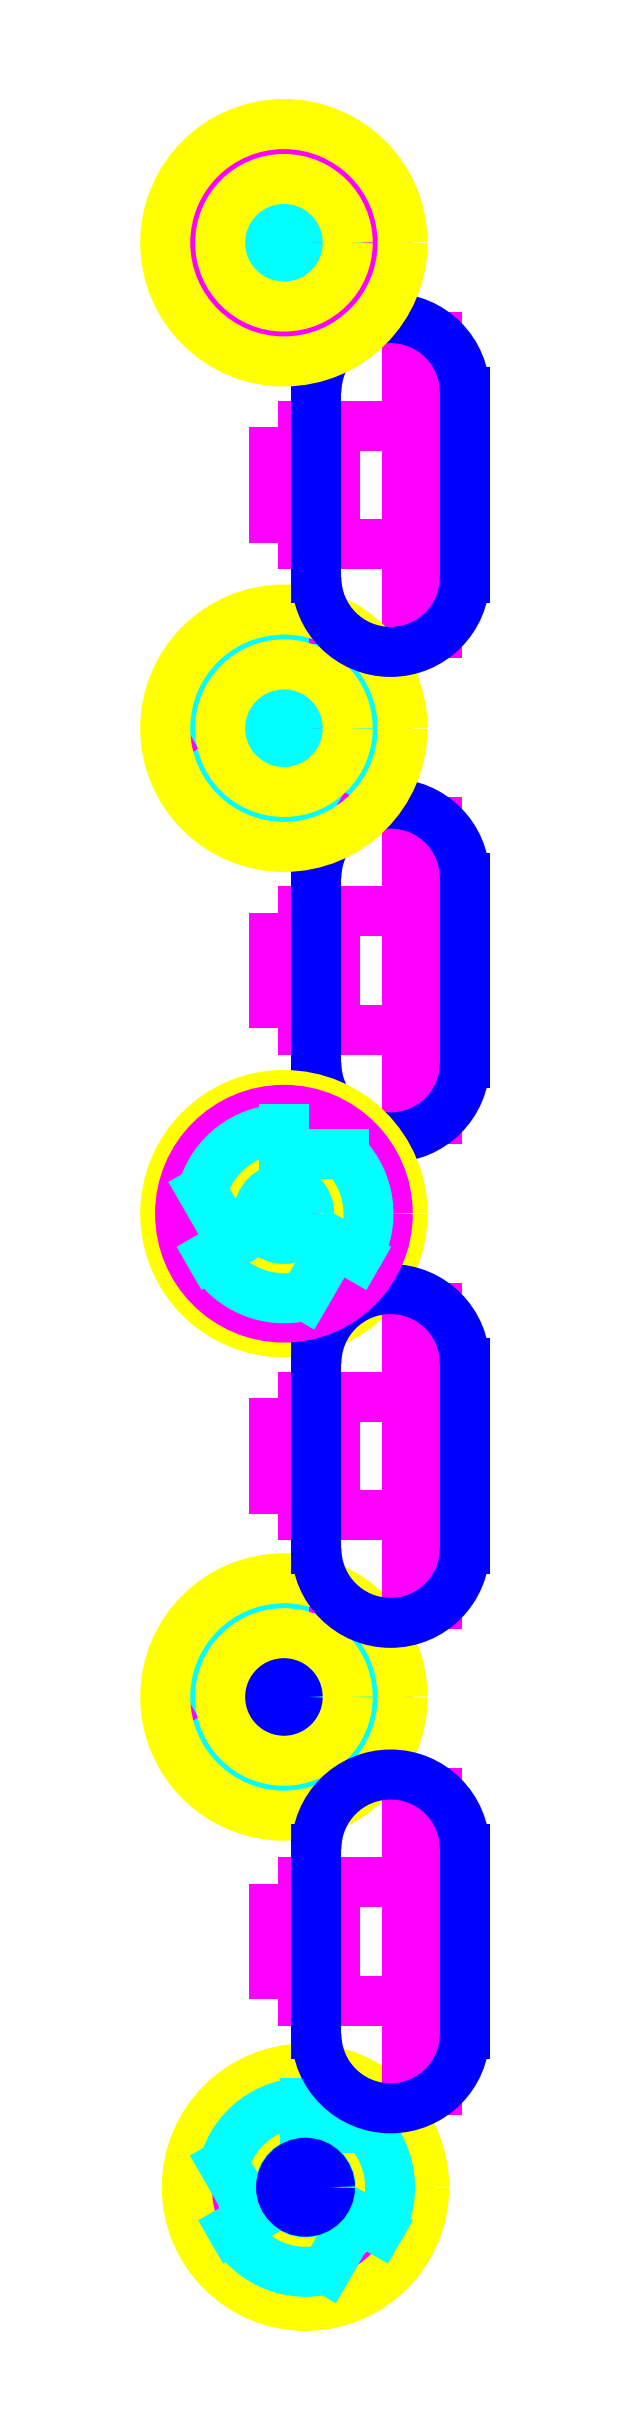
<metadata>
{"format":"dxf","ext":"dxf","renderer":"ezdxf+matplotlib","layout":"modelspace","background":"white","min_lineweight":24,"dpi":150}
</metadata>
<code>
0
SECTION
2
ENTITIES
0
CIRCLE
8
Z0_CUT500
10
2.036
20
23.25
30
0
40
0.0825
0
LINE
8
Z0_TOPCOMP
10
2.551
20
23.86
30
0
11
2.101
21
23.86
31
0
0
LINE
8
Z0_TOPCOMP
10
2.101
20
24.26
30
0
11
2.551
21
24.26
31
0
0
LINE
8
Z0_TOPCOMP
10
2.451
20
23.56
30
0
11
2.551
21
23.56
31
0
0
LINE
8
Z0_TOPCOMP
10
2.451
20
24.56
30
0
11
2.451
21
23.56
31
0
0
LINE
8
Z0_TOPCOMP
10
2.551
20
23.56
30
0
11
2.551
21
24.56
31
0
0
LINE
8
Z0_TOPCOMP
10
2.395
20
23.5
30
0
11
2.395
21
23.5
31
0
0
LINE
8
Z0_TOPCOMP
10
2.395
20
24.63
30
0
11
2.395
21
24.63
31
0
0
LINE
8
Z0_TOPCOMP
10
2.551
20
24.56
30
0
11
2.451
21
24.56
31
0
0
LINE
8
Z0_TOPCOMP
10
2.551
20
24.26
30
0
11
2.551
21
23.86
31
0
0
LINE
8
Z0_TOPCOMP
10
2.395
20
24
30
0
11
2.395
21
24
31
0
0
LINE
8
Z0_TOPCOMP
10
2.101
20
23.95
30
0
11
2.001
21
23.95
31
0
0
LINE
8
Z0_TOPCOMP
10
2.001
20
24.17
30
0
11
2.101
21
24.17
31
0
0
LINE
8
Z0_TOPCOMP
10
2.001
20
23.95
30
0
11
2.001
21
24.17
31
0
0
LINE
8
Z0_TOPCOMP
10
2.208
20
23.86
30
0
11
2.145
21
23.86
31
0
0
LINE
8
Z0_TOPCOMP
10
2.208
20
24.26
30
0
11
2.208
21
23.86
31
0
0
LINE
8
Z0_TOPCOMP
10
2.145
20
24.26
30
0
11
2.208
21
24.26
31
0
0
LINE
8
Z0_TOPCOMP
10
2.145
20
23.86
30
0
11
2.145
21
24.26
31
0
0
LINE
8
Z0_TOPCOMP
10
2.101
20
24.17
30
0
11
2.101
21
23.95
31
0
0
LINE
8
Z0_TOPCOMP
10
2.101
20
23.86
30
0
11
2.101
21
24.26
31
0
0
LINE
8
Z0_TOPCOMP
10
2.395
20
24.63
30
0
11
2.395
21
24.63
31
0
0
CIRCLE
8
Z0_CUT500
10
2.036
20
24.88
30
0
40
0.0825
0
LINE
8
Z0_TOPCOMP
10
2.551
20
22.23
30
0
11
2.101
21
22.23
31
0
0
LINE
8
Z0_TOPCOMP
10
2.101
20
22.63
30
0
11
2.551
21
22.63
31
0
0
LINE
8
Z0_TOPCOMP
10
2.451
20
21.93
30
0
11
2.551
21
21.93
31
0
0
LINE
8
Z0_TOPCOMP
10
2.451
20
22.93
30
0
11
2.451
21
21.93
31
0
0
LINE
8
Z0_TOPCOMP
10
2.551
20
21.93
30
0
11
2.551
21
22.93
31
0
0
LINE
8
Z0_TOPCOMP
10
2.395
20
21.87
30
0
11
2.395
21
21.87
31
0
0
LINE
8
Z0_TOPCOMP
10
2.395
20
22.99
30
0
11
2.395
21
22.99
31
0
0
LINE
8
Z0_TOPCOMP
10
2.551
20
22.93
30
0
11
2.451
21
22.93
31
0
0
LINE
8
Z0_TOPCOMP
10
2.551
20
22.63
30
0
11
2.551
21
22.23
31
0
0
LINE
8
Z0_TOPCOMP
10
2.395
20
22.37
30
0
11
2.395
21
22.37
31
0
0
LINE
8
Z0_TOPCOMP
10
2.101
20
22.32
30
0
11
2.001
21
22.32
31
0
0
LINE
8
Z0_TOPCOMP
10
2.001
20
22.54
30
0
11
2.101
21
22.54
31
0
0
LINE
8
Z0_TOPCOMP
10
2.001
20
22.32
30
0
11
2.001
21
22.54
31
0
0
LINE
8
Z0_TOPCOMP
10
2.208
20
22.23
30
0
11
2.145
21
22.23
31
0
0
LINE
8
Z0_TOPCOMP
10
2.208
20
22.63
30
0
11
2.208
21
22.23
31
0
0
LINE
8
Z0_TOPCOMP
10
2.145
20
22.63
30
0
11
2.208
21
22.63
31
0
0
LINE
8
Z0_TOPCOMP
10
2.145
20
22.23
30
0
11
2.145
21
22.63
31
0
0
LINE
8
Z0_TOPCOMP
10
2.101
20
22.54
30
0
11
2.101
21
22.32
31
0
0
LINE
8
Z0_TOPCOMP
10
2.101
20
22.23
30
0
11
2.101
21
22.63
31
0
0
LINE
8
Z0_TOPCOMP
10
2.395
20
22.99
30
0
11
2.395
21
22.99
31
0
0
ARC
8
Z0_CUT500
10
2.395
20
22.12
30
0
40
0.25
50
180
51
0
0
LINE
8
Z0_CUT500
10
2.145
20
22.12
30
0
11
2.145
21
22.74
31
0
0
LINE
8
Z0_CUT500
10
2.645
20
22.74
30
0
11
2.645
21
22.12
31
0
0
ARC
8
Z0_CUT500
10
2.395
20
22.74
30
0
40
0.25
50
0
51
180
0
CIRCLE
8
Z0_TOPCOMP
10
2.036
20
23.25
30
0
40
0.35
0
ARC
8
Z0_BOTCOMP
10
2.036
20
23.25
30
0
40
0.285
50
90
51
164.6
0
ARC
8
Z0_BOTCOMP
10
2.036
20
23.25
30
0
40
0.285
50
-150
51
-75.43
0
ARC
8
Z0_BOTCOMP
10
2.036
20
23.25
30
0
40
0.285
50
-30
51
44.57
0
LINE
8
Z0_BOTCOMP
10
1.789
20
23.1
30
0
11
1.863
21
23.15
31
0
0
LINE
8
Z0_BOTCOMP
10
1.863
20
23.15
30
0
11
1.761
21
23.32
31
0
0
LINE
8
Z0_BOTCOMP
10
2.283
20
23.1
30
0
11
2.209
21
23.15
31
0
0
LINE
8
Z0_BOTCOMP
10
2.209
20
23.15
30
0
11
2.107
21
22.97
31
0
0
LINE
8
Z0_BOTCOMP
10
2.036
20
23.45
30
0
11
2.239
21
23.45
31
0
0
LINE
8
Z0_BOTCOMP
10
2.036
20
23.53
30
0
11
2.036
21
23.45
31
0
0
CIRCLE
8
Z0_BOTCOMP
10
2.036
20
23.25
30
0
40
0.059
0
CIRCLE
8
Z0_BOTCOMP
10
2.036
20
23.25
30
0
40
0.085
0
CIRCLE
8
Z0_TOPCOMP
10
2.108
20
18.33
30
0
40
0.35
0
CIRCLE
8
Z0_RUBBER
10
2.108
20
18.33
30
0
40
0.4
0
CIRCLE
8
Z0_RUBBER
10
2.108
20
18.33
30
0
40
0.215
0
ARC
8
Z0_BOTCOMP
10
2.108
20
18.33
30
0
40
0.285
50
90
51
164.6
0
ARC
8
Z0_BOTCOMP
10
2.108
20
18.33
30
0
40
0.285
50
-150
51
-75.43
0
ARC
8
Z0_BOTCOMP
10
2.108
20
18.33
30
0
40
0.285
50
-30
51
44.57
0
LINE
8
Z0_BOTCOMP
10
1.862
20
18.19
30
0
11
1.935
21
18.23
31
0
0
LINE
8
Z0_BOTCOMP
10
1.935
20
18.23
30
0
11
1.834
21
18.4
31
0
0
LINE
8
Z0_BOTCOMP
10
2.355
20
18.19
30
0
11
2.282
21
18.23
31
0
0
LINE
8
Z0_BOTCOMP
10
2.282
20
18.23
30
0
11
2.18
21
18.05
31
0
0
LINE
8
Z0_BOTCOMP
10
2.108
20
18.53
30
0
11
2.312
21
18.53
31
0
0
LINE
8
Z0_BOTCOMP
10
2.108
20
18.61
30
0
11
2.108
21
18.53
31
0
0
CIRCLE
8
Z0_BOTCOMP
10
2.108
20
18.33
30
0
40
0.059
0
CIRCLE
8
Z0_BOTCOMP
10
2.108
20
18.33
30
0
40
0.085
0
CIRCLE
8
Z0_TOPCOMP
10
2.036
20
19.98
30
0
40
0.35
0
ARC
8
Z0_BOTCOMP
10
2.036
20
19.98
30
0
40
0.285
50
90
51
164.6
0
ARC
8
Z0_BOTCOMP
10
2.036
20
19.98
30
0
40
0.285
50
-150
51
-75.43
0
ARC
8
Z0_BOTCOMP
10
2.036
20
19.98
30
0
40
0.285
50
-30
51
44.57
0
LINE
8
Z0_BOTCOMP
10
1.789
20
19.84
30
0
11
1.863
21
19.88
31
0
0
LINE
8
Z0_BOTCOMP
10
1.863
20
19.88
30
0
11
1.761
21
20.06
31
0
0
LINE
8
Z0_BOTCOMP
10
2.283
20
19.84
30
0
11
2.209
21
19.88
31
0
0
LINE
8
Z0_BOTCOMP
10
2.209
20
19.88
30
0
11
2.107
21
19.7
31
0
0
LINE
8
Z0_BOTCOMP
10
2.036
20
20.18
30
0
11
2.239
21
20.18
31
0
0
LINE
8
Z0_BOTCOMP
10
2.036
20
20.27
30
0
11
2.036
21
20.18
31
0
0
CIRCLE
8
Z0_BOTCOMP
10
2.036
20
19.98
30
0
40
0.059
0
CIRCLE
8
Z0_BOTCOMP
10
2.036
20
19.98
30
0
40
0.085
0
CIRCLE
8
Z0_CUT500
10
2.036
20
19.98
30
0
40
0.0825
0
CIRCLE
8
Z0_RUBBER
10
2.036
20
19.98
30
0
40
0.4
0
CIRCLE
8
Z0_RUBBER
10
2.036
20
19.98
30
0
40
0.215
0
LINE
8
Z0_TOPCOMP
10
2.551
20
18.96
30
0
11
2.101
21
18.96
31
0
0
LINE
8
Z0_TOPCOMP
10
2.101
20
19.36
30
0
11
2.551
21
19.36
31
0
0
LINE
8
Z0_TOPCOMP
10
2.451
20
18.66
30
0
11
2.551
21
18.66
31
0
0
LINE
8
Z0_TOPCOMP
10
2.451
20
19.66
30
0
11
2.451
21
18.66
31
0
0
LINE
8
Z0_TOPCOMP
10
2.551
20
18.66
30
0
11
2.551
21
19.66
31
0
0
LINE
8
Z0_TOPCOMP
10
2.395
20
18.59
30
0
11
2.395
21
18.59
31
0
0
LINE
8
Z0_TOPCOMP
10
2.395
20
19.72
30
0
11
2.395
21
19.72
31
0
0
LINE
8
Z0_TOPCOMP
10
2.551
20
19.66
30
0
11
2.451
21
19.66
31
0
0
LINE
8
Z0_TOPCOMP
10
2.551
20
19.36
30
0
11
2.551
21
18.96
31
0
0
LINE
8
Z0_TOPCOMP
10
2.395
20
19.09
30
0
11
2.395
21
19.09
31
0
0
LINE
8
Z0_TOPCOMP
10
2.101
20
19.05
30
0
11
2.001
21
19.05
31
0
0
LINE
8
Z0_TOPCOMP
10
2.001
20
19.27
30
0
11
2.101
21
19.27
31
0
0
LINE
8
Z0_TOPCOMP
10
2.001
20
19.05
30
0
11
2.001
21
19.27
31
0
0
LINE
8
Z0_TOPCOMP
10
2.208
20
18.96
30
0
11
2.145
21
18.96
31
0
0
LINE
8
Z0_TOPCOMP
10
2.208
20
19.36
30
0
11
2.208
21
18.96
31
0
0
LINE
8
Z0_TOPCOMP
10
2.145
20
19.36
30
0
11
2.208
21
19.36
31
0
0
LINE
8
Z0_TOPCOMP
10
2.145
20
18.96
30
0
11
2.145
21
19.36
31
0
0
LINE
8
Z0_TOPCOMP
10
2.101
20
19.27
30
0
11
2.101
21
19.05
31
0
0
LINE
8
Z0_TOPCOMP
10
2.101
20
18.96
30
0
11
2.101
21
19.36
31
0
0
LINE
8
Z0_TOPCOMP
10
2.395
20
19.72
30
0
11
2.395
21
19.72
31
0
0
ARC
8
Z0_CUT500
10
2.395
20
18.84
30
0
40
0.25
50
180
51
0
0
LINE
8
Z0_CUT500
10
2.145
20
18.84
30
0
11
2.145
21
19.47
31
0
0
LINE
8
Z0_CUT500
10
2.645
20
19.47
30
0
11
2.645
21
18.84
31
0
0
ARC
8
Z0_CUT500
10
2.395
20
19.47
30
0
40
0.25
50
0
51
180
0
CIRCLE
8
Z0_CUT500
10
2.108
20
18.33
30
0
40
0.0825
0
CIRCLE
8
Z0_RUBBER
10
2.036
20
23.25
30
0
40
0.4
0
CIRCLE
8
Z0_RUBBER
10
2.036
20
23.25
30
0
40
0.215
0
CIRCLE
8
Z0_CUT500
10
2.036
20
21.61
30
0
40
0.0825
0
CIRCLE
8
Z0_RUBBER
10
2.036
20
21.61
30
0
40
0.4
0
CIRCLE
8
Z0_RUBBER
10
2.036
20
21.61
30
0
40
0.215
0
ARC
8
Z0_CUT500
10
2.395
20
23.75
30
0
40
0.25
50
180
51
0
0
LINE
8
Z0_CUT500
10
2.145
20
23.75
30
0
11
2.145
21
24.38
31
0
0
LINE
8
Z0_CUT500
10
2.645
20
24.38
30
0
11
2.645
21
23.75
31
0
0
ARC
8
Z0_CUT500
10
2.395
20
24.38
30
0
40
0.25
50
0
51
180
0
ARC
8
Z0_BOTCOMP
10
2.036
20
24.88
30
0
40
0.285
50
90
51
164.6
0
ARC
8
Z0_BOTCOMP
10
2.036
20
24.88
30
0
40
0.285
50
-150
51
-75.43
0
ARC
8
Z0_BOTCOMP
10
2.036
20
24.88
30
0
40
0.285
50
-30
51
44.57
0
LINE
8
Z0_BOTCOMP
10
1.789
20
24.74
30
0
11
1.863
21
24.78
31
0
0
LINE
8
Z0_BOTCOMP
10
1.863
20
24.78
30
0
11
1.761
21
24.96
31
0
0
LINE
8
Z0_BOTCOMP
10
2.283
20
24.74
30
0
11
2.209
21
24.78
31
0
0
LINE
8
Z0_BOTCOMP
10
2.209
20
24.78
30
0
11
2.107
21
24.61
31
0
0
LINE
8
Z0_BOTCOMP
10
2.036
20
25.08
30
0
11
2.239
21
25.08
31
0
0
LINE
8
Z0_BOTCOMP
10
2.036
20
25.17
30
0
11
2.036
21
25.08
31
0
0
CIRCLE
8
Z0_BOTCOMP
10
2.036
20
24.88
30
0
40
0.059
0
CIRCLE
8
Z0_BOTCOMP
10
2.036
20
24.88
30
0
40
0.085
0
CIRCLE
8
Z0_TOPCOMP
10
2.036
20
24.88
30
0
40
0.35
0
CIRCLE
8
Z0_RUBBER
10
2.036
20
24.88
30
0
40
0.4
0
CIRCLE
8
Z0_RUBBER
10
2.036
20
24.88
30
0
40
0.215
0
LINE
8
Z0_TOPCOMP
10
2.551
20
20.59
30
0
11
2.101
21
20.59
31
0
0
LINE
8
Z0_TOPCOMP
10
2.101
20
20.99
30
0
11
2.551
21
20.99
31
0
0
LINE
8
Z0_TOPCOMP
10
2.451
20
20.29
30
0
11
2.551
21
20.29
31
0
0
LINE
8
Z0_TOPCOMP
10
2.451
20
21.29
30
0
11
2.451
21
20.29
31
0
0
LINE
8
Z0_TOPCOMP
10
2.551
20
20.29
30
0
11
2.551
21
21.29
31
0
0
LINE
8
Z0_TOPCOMP
10
2.395
20
20.23
30
0
11
2.395
21
20.23
31
0
0
LINE
8
Z0_TOPCOMP
10
2.395
20
21.35
30
0
11
2.395
21
21.35
31
0
0
LINE
8
Z0_TOPCOMP
10
2.551
20
21.29
30
0
11
2.451
21
21.29
31
0
0
LINE
8
Z0_TOPCOMP
10
2.551
20
20.99
30
0
11
2.551
21
20.59
31
0
0
LINE
8
Z0_TOPCOMP
10
2.395
20
20.73
30
0
11
2.395
21
20.73
31
0
0
LINE
8
Z0_TOPCOMP
10
2.101
20
20.68
30
0
11
2.001
21
20.68
31
0
0
LINE
8
Z0_TOPCOMP
10
2.001
20
20.9
30
0
11
2.101
21
20.9
31
0
0
LINE
8
Z0_TOPCOMP
10
2.001
20
20.68
30
0
11
2.001
21
20.9
31
0
0
LINE
8
Z0_TOPCOMP
10
2.208
20
20.59
30
0
11
2.145
21
20.59
31
0
0
LINE
8
Z0_TOPCOMP
10
2.208
20
20.99
30
0
11
2.208
21
20.59
31
0
0
LINE
8
Z0_TOPCOMP
10
2.145
20
20.99
30
0
11
2.208
21
20.99
31
0
0
LINE
8
Z0_TOPCOMP
10
2.145
20
20.59
30
0
11
2.145
21
20.99
31
0
0
LINE
8
Z0_TOPCOMP
10
2.101
20
20.9
30
0
11
2.101
21
20.68
31
0
0
LINE
8
Z0_TOPCOMP
10
2.101
20
20.59
30
0
11
2.101
21
20.99
31
0
0
LINE
8
Z0_TOPCOMP
10
2.395
20
21.35
30
0
11
2.395
21
21.35
31
0
0
ARC
8
Z0_CUT500
10
2.395
20
20.48
30
0
40
0.25
50
180
51
0
0
LINE
8
Z0_CUT500
10
2.145
20
20.48
30
0
11
2.145
21
21.1
31
0
0
LINE
8
Z0_CUT500
10
2.645
20
21.1
30
0
11
2.645
21
20.48
31
0
0
ARC
8
Z0_CUT500
10
2.395
20
21.1
30
0
40
0.25
50
0
51
180
0
CIRCLE
8
Z0_TOPCOMP
10
2.036
20
21.61
30
0
40
0.35
0
ARC
8
Z0_BOTCOMP
10
2.036
20
21.61
30
0
40
0.285
50
90
51
164.6
0
ARC
8
Z0_BOTCOMP
10
2.036
20
21.61
30
0
40
0.285
50
-150
51
-75.43
0
ARC
8
Z0_BOTCOMP
10
2.036
20
21.61
30
0
40
0.285
50
-30
51
44.57
0
LINE
8
Z0_BOTCOMP
10
1.789
20
21.47
30
0
11
1.863
21
21.51
31
0
0
LINE
8
Z0_BOTCOMP
10
1.863
20
21.51
30
0
11
1.761
21
21.68
31
0
0
LINE
8
Z0_BOTCOMP
10
2.283
20
21.47
30
0
11
2.209
21
21.51
31
0
0
LINE
8
Z0_BOTCOMP
10
2.209
20
21.51
30
0
11
2.107
21
21.33
31
0
0
LINE
8
Z0_BOTCOMP
10
2.036
20
21.81
30
0
11
2.239
21
21.81
31
0
0
LINE
8
Z0_BOTCOMP
10
2.036
20
21.89
30
0
11
2.036
21
21.81
31
0
0
CIRCLE
8
Z0_BOTCOMP
10
2.036
20
21.61
30
0
40
0.059
0
CIRCLE
8
Z0_BOTCOMP
10
2.036
20
21.61
30
0
40
0.085
0
ENDSEC
0
EOF

</code>
